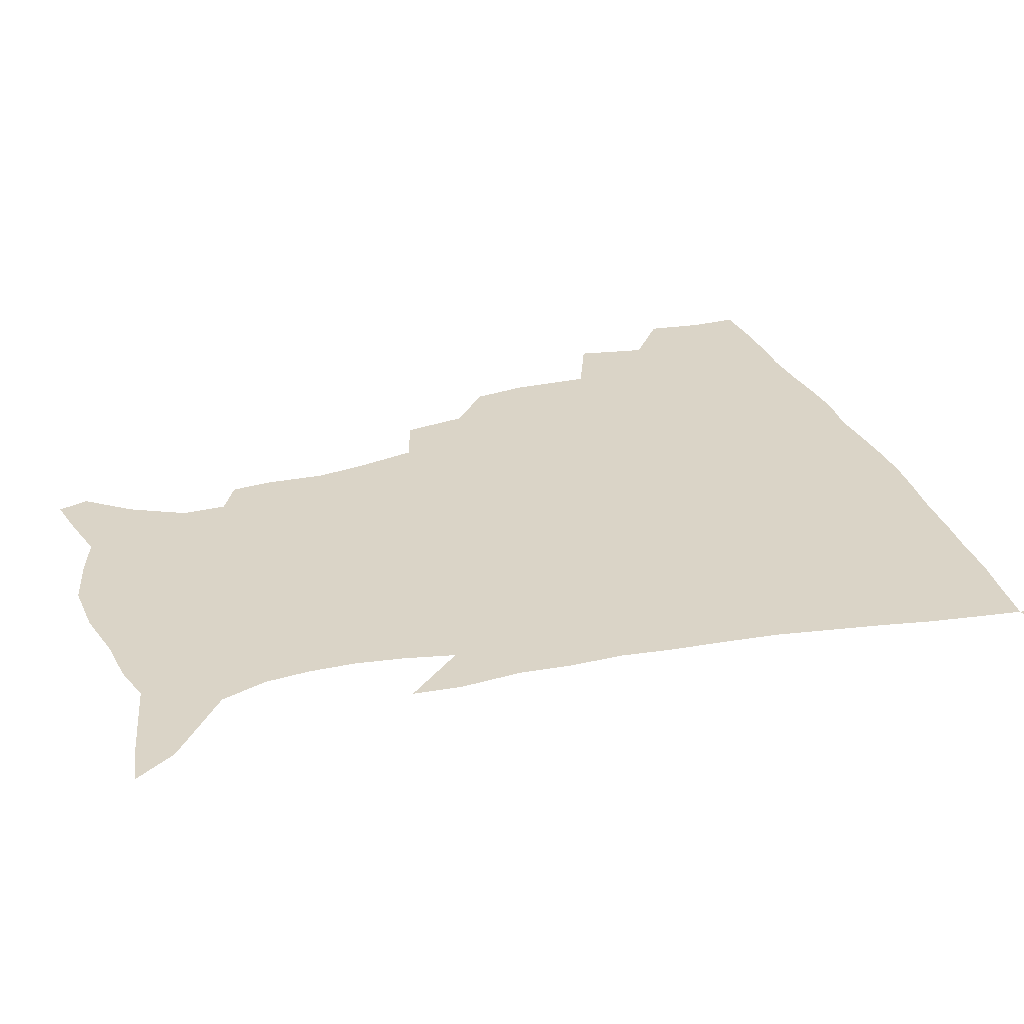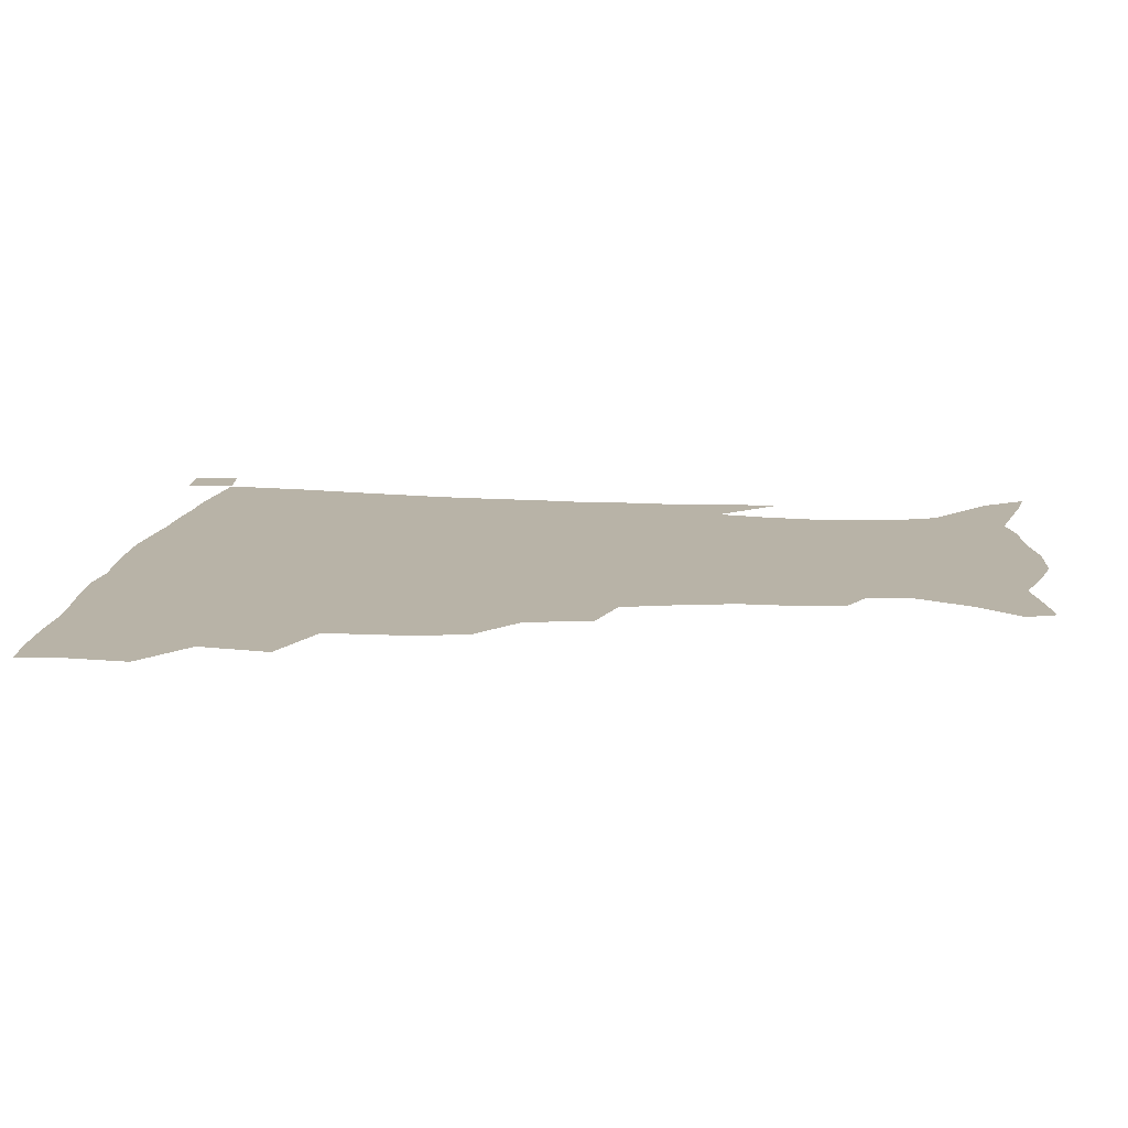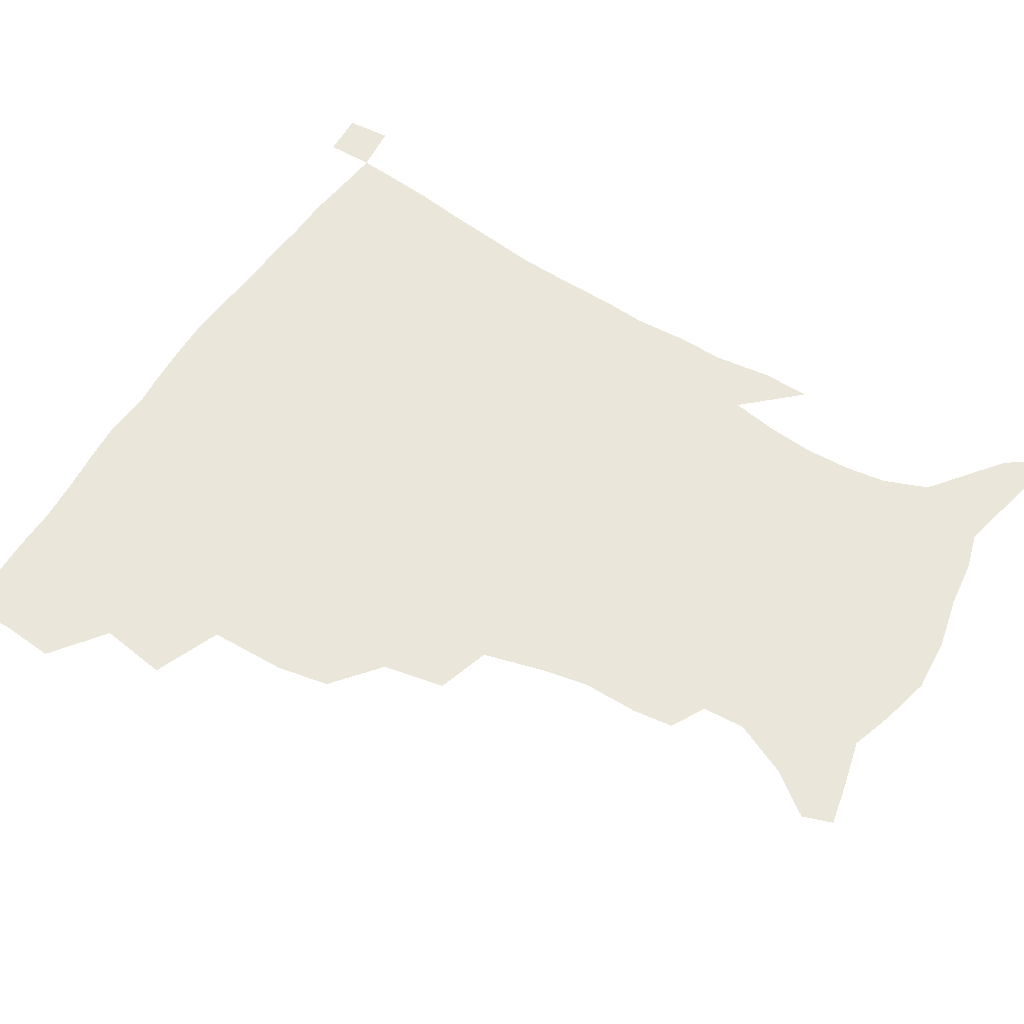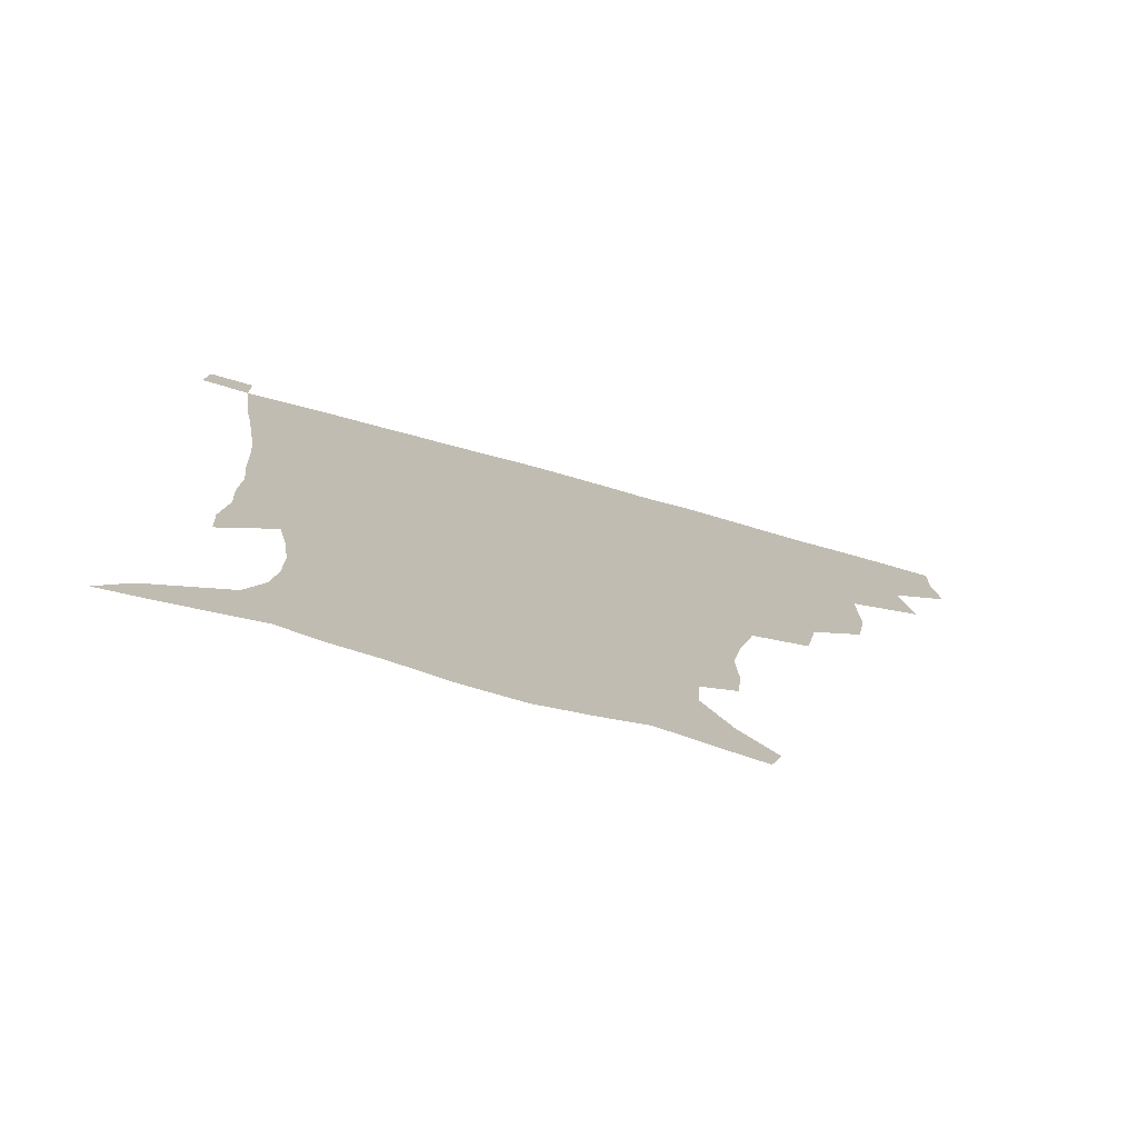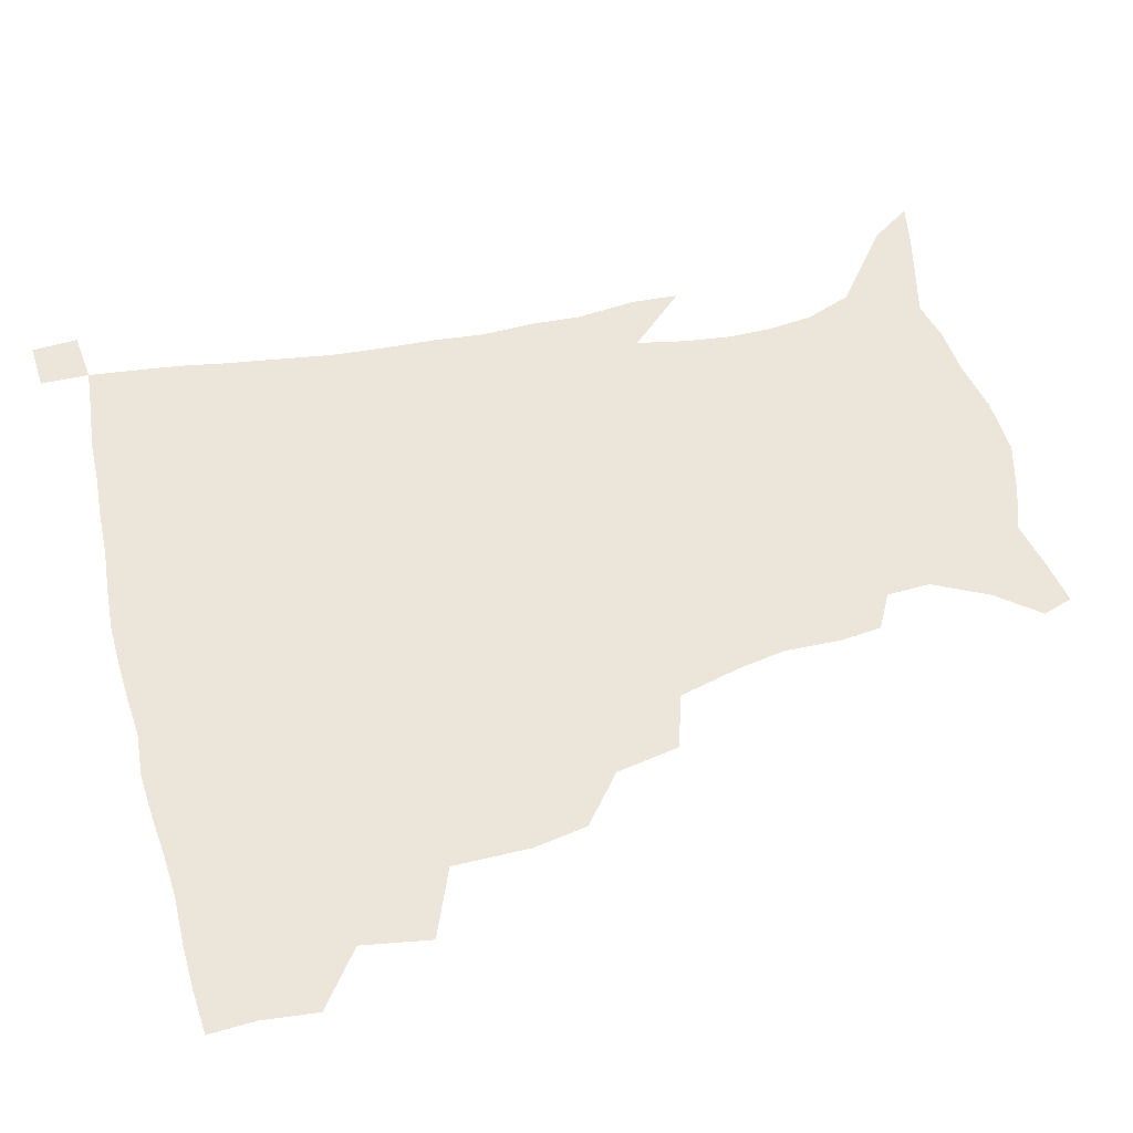
<metadata>
{"format":"obj","ext":"obj","renderer":"f3d","projection":"perspective","resolution":1024,"background":"white","views":[{"elev":28.9,"azim":72.0,"up":"+Z"},{"elev":12.9,"azim":-83.8,"up":"+Z"},{"elev":54.9,"azim":-58.9,"up":"+Z"},{"elev":-76.9,"azim":164.6,"up":"+Y"},{"elev":55.6,"azim":-104.2,"up":"+Z"}]}
</metadata>
<code>
v 435.4 400.3 0
v 437.4 418.9 0
v 436.7 434.8 0
v 450 363.2 0
v 453.9 386.3 0
v 453.3 403.3 0
v 452.9 419.5 0
v 452 436 0
v 475.9 309.6 0
v 472.8 327.6 0
v 472.8 353.7 0
v 471.6 372.6 0
v 471 389.6 0
v 469.3 404.9 0
v 468.3 420.5 0
v 467.3 436.4 0
v 496 275 0
v 492.1 296.2 0
v 490.4 319.5 0
v 488.8 339.1 0
v 488.9 360.4 0
v 487.6 376.3 0
v 486.2 391.2 0
v 484.9 406 0
v 483.9 421 0
v 483.2 436.2 0
v 522.9 199.6 0
v 521.4 213.4 0
v 522.1 232.6 0
v 519.2 248.6 0
v 514.1 269.2 0
v 508.9 288.5 0
v 508.4 314.1 0
v 506.2 330.6 0
v 504.1 345.9 0
v 503.3 362.9 0
v 502.2 378 0
v 500.9 392.4 0
v 499.6 407 0
v 498.7 421.7 0
v 498 437.3 0
v 515 146.2 0
v 526.2 160.6 0
v 535.1 178.8 0
v 534.6 193.4 0
v 534.8 213.7 0
v 533.2 228.8 0
v 531.6 245.8 0
v 528.3 263.1 0
v 524.9 280.1 0
v 522 297.1 0
v 521.3 318.8 0
v 519.5 333.8 0
v 518.8 350.2 0
v 517.4 364.4 0
v 516.8 379.2 0
v 515.3 393.3 0
v 514.4 407.7 0
v 513.5 422.1 0
v 512.6 438.8 0
v 518.4 136.1 0
v 530.6 151.4 0
v 540.2 168.3 0
v 544.6 185.4 0
v 544.6 202.4 0
v 545.6 224.6 0
v 543.9 239.7 0
v 541.6 253.8 0
v 538.6 267.9 0
v 536.4 285.8 0
v 535.4 305.4 0
v 534.1 321.6 0
v 533.3 337 0
v 532.8 352.4 0
v 531.9 366.3 0
v 531.7 380.5 0
v 530.2 394.2 0
v 529.1 408.5 0
v 528 423.8 0
v 526.9 439.9 0
v 532.4 138.8 0
v 546.1 157.2 0
v 554.3 177.8 0
v 555.2 192.6 0
v 555.4 208.5 0
v 555.7 231 0
v 554.3 245.3 0
v 552.8 261.7 0
v 550.4 274.4 0
v 548.9 291.4 0
v 548.2 309.3 0
v 547.4 324.5 0
v 547.1 339.6 0
v 546.5 353.7 0
v 546.2 367.8 0
v 545.4 381 0
v 544.7 394.6 0
v 544.4 408.4 0
v 543.3 423 0
v 542 438.7 0
v 549.4 142.7 0
v 561.3 163 0
v 564.8 179.3 0
v 565.6 195.8 0
v 566.7 216 0
v 566 231.8 0
v 564.9 248.7 0
v 563.7 263.7 0
v 562.2 278.9 0
v 561.5 295.8 0
v 561.1 312.1 0
v 560.2 324.7 0
v 560.2 341 0
v 560.3 355.3 0
v 560 368.4 0
v 559.1 381.3 0
v 559.3 395 0
v 558.8 408.7 0
v 557.7 423.2 0
v 556.1 439.9 0
v 564.1 137.8 0
v 574 164.4 0
v 576.7 183.7 0
v 576.8 196.9 0
v 577 217.8 0
v 576.9 233.5 0
v 575.8 248.7 0
v 575.1 264.3 0
v 574.1 278.4 0
v 573.4 295 0
v 573.3 312.5 0
v 573.7 328.4 0
v 573.3 341.1 0
v 573.4 355.2 0
v 573.8 368.9 0
v 573.6 381.7 0
v 573.9 395.3 0
v 573.4 408.6 0
v 571.7 424.2 0
v 570 440.6 0
v 581.4 133.5 0
v 586.7 164.3 0
v 587.7 184.2 0
v 588.4 204.1 0
v 588.1 219.7 0
v 587.9 237.7 0
v 587.4 251.3 0
v 586.7 268.9 0
v 586.8 282.8 0
v 586.1 297.8 0
v 586.1 314.5 0
v 586.2 329.1 0
v 586.7 342.6 0
v 587 356.9 0
v 587.2 368.8 0
v 588.1 382.7 0
v 587.9 395.6 0
v 587.5 408.7 0
v 585.8 424.7 0
v 583.9 441 0
v 600.3 134.5 0
v 599.8 163.1 0
v 599.4 183.9 0
v 599.3 200.6 0
v 599.2 217.9 0
v 598.7 235.4 0
v 598.5 252.4 0
v 598.6 266 0
v 598.1 284.6 0
v 598.4 298.2 0
v 598.4 314.1 0
v 599 326.9 0
v 599.4 342.7 0
v 600 355.7 0
v 601.1 370.1 0
v 601.7 383 0
v 601.8 395.9 0
v 601.2 409.9 0
v 600.1 424.8 0
v 598.6 440.1 0
v 618.7 138.4 0
v 614 159.9 0
v 610.8 182.7 0
v 609.9 200.2 0
v 610 218.3 0
v 609.7 236 0
v 609.9 250.1 0
v 610.2 266.6 0
v 610 281.7 0
v 610.3 297.4 0
v 610.5 312.6 0
v 611.6 329.4 0
v 612.1 342 0
v 613 354.8 0
v 614 369.7 0
v 614.9 382.8 0
v 615.6 395.7 0
v 616.5 409.1 0
v 615.8 423.3 0
v 614.1 438.6 0
v 634.8 140 0
v 626.6 161.1 0
v 623.6 177.4 0
v 620.7 197.1 0
v 619.9 218.9 0
v 620.3 235.2 0
v 621.1 248.8 0
v 621.2 266.6 0
v 622.5 278.3 0
v 622.3 294.4 0
v 622.8 309.2 0
v 623 328.3 0
v 624.3 342.3 0
v 625.8 354.4 0
v 627 368.1 0
v 628.2 381.6 0
v 629.4 395.1 0
v 630.8 408.7 0
v 630.5 422.7 0
v 629 438.2 0
v 648.1 143.6 0
v 639.7 159.7 0
v 633.4 179.2 0
v 631.5 194.3 0
v 630.6 212.7 0
v 631 229.6 0
v 632.8 243.1 0
v 632.8 261.4 0
v 633.5 277 0
v 633.9 292.4 0
v 634.7 307.8 0
v 635.9 322.2 0
v 636.4 339.3 0
v 638.3 352.1 0
v 639.8 366.4 0
v 641.3 381.6 0
v 642.9 394.2 0
v 644.3 408.3 0
v 645.1 421.8 0
v 644.5 437.1 0
v 664.2 139.9 0
v 653.3 156.8 0
v 645.6 174.3 0
v 642.4 189.4 0
v 640.4 208.6 0
v 641.4 223 0
v 643.3 238.1 0
v 644.4 255.9 0
v 644.6 272.8 0
v 645.9 286.9 0
v 646 304.4 0
v 647.8 317.9 0
v 648.5 334.7 0
v 650.6 349 0
v 652.7 363 0
v 654.2 379 0
v 656.3 393.2 0
v 657.9 407.2 0
v 659.2 421.1 0
v 659.3 436.7 0
v 679.2 136.5 0
v 668 152.6 0
v 659.4 167.4 0
v 653.6 182.7 0
v 652 197.2 0
v 652 212.6 0
v 653.9 228.6 0
v 657.2 245 0
v 658.1 261.4 0
v 658.1 278.9 0
v 658.4 295.9 0
v 659.6 311.5 0
v 662.5 324.6 0
v 662.7 344 0
v 664.8 359.9 0
v 666.6 376.9 0
v 669.9 390.4 0
v 671.8 405.6 0
v 673.5 420.1 0
v 674.8 435 0
v 693.4 134.1 0
v 684.3 147.8 0
v 674.8 225.6 0
v 675.8 241.3 0
v 673.7 262.1 0
v 674.7 278 0
v 674.2 296.8 0
v 675.8 312.7 0
v 676.8 331.2 0
v 678.2 350.1 0
v 680.8 367.5 0
v 683.4 385.8 0
v 686.3 402.1 0
v 688.3 418.2 0
v 690 433.6 0
v 690.4 450.2 0
v 706.8 435.4 0
v 706 451.1 0
f 5 6 1
f 1 6 2
f 6 7 2
f 2 7 3
f 7 8 3
f 11 12 4
f 4 12 5
f 12 13 5
f 5 13 6
f 13 14 6
f 6 14 7
f 14 15 7
f 7 15 8
f 15 16 8
f 18 19 9
f 9 19 10
f 19 20 10
f 10 20 11
f 20 21 11
f 11 21 12
f 21 22 12
f 12 22 13
f 22 23 13
f 13 23 14
f 23 24 14
f 14 24 15
f 24 25 15
f 15 25 16
f 25 26 16
f 31 32 17
f 17 32 18
f 32 33 18
f 18 33 19
f 33 34 19
f 19 34 20
f 34 35 20
f 20 35 21
f 35 36 21
f 21 36 22
f 36 37 22
f 22 37 23
f 37 38 23
f 23 38 24
f 38 39 24
f 24 39 25
f 39 40 25
f 25 40 26
f 40 41 26
f 45 46 27
f 27 46 28
f 46 47 28
f 28 47 29
f 47 48 29
f 29 48 30
f 48 49 30
f 30 49 31
f 49 50 31
f 31 50 32
f 50 51 32
f 32 51 33
f 51 52 33
f 33 52 34
f 52 53 34
f 34 53 35
f 53 54 35
f 35 54 36
f 54 55 36
f 36 55 37
f 55 56 37
f 37 56 38
f 56 57 38
f 38 57 39
f 57 58 39
f 39 58 40
f 58 59 40
f 40 59 41
f 59 60 41
f 61 62 42
f 42 62 43
f 62 63 43
f 43 63 44
f 63 64 44
f 44 64 45
f 64 65 45
f 45 65 46
f 65 66 46
f 46 66 47
f 66 67 47
f 47 67 48
f 67 68 48
f 48 68 49
f 68 69 49
f 49 69 50
f 69 70 50
f 50 70 51
f 70 71 51
f 51 71 52
f 71 72 52
f 52 72 53
f 72 73 53
f 53 73 54
f 73 74 54
f 54 74 55
f 74 75 55
f 55 75 56
f 75 76 56
f 56 76 57
f 76 77 57
f 57 77 58
f 77 78 58
f 58 78 59
f 78 79 59
f 59 79 60
f 79 80 60
f 61 81 62
f 81 82 62
f 62 82 63
f 82 83 63
f 63 83 64
f 83 84 64
f 64 84 65
f 84 85 65
f 65 85 66
f 85 86 66
f 66 86 67
f 86 87 67
f 67 87 68
f 87 88 68
f 68 88 69
f 88 89 69
f 69 89 70
f 89 90 70
f 70 90 71
f 90 91 71
f 71 91 72
f 91 92 72
f 72 92 73
f 92 93 73
f 73 93 74
f 93 94 74
f 74 94 75
f 94 95 75
f 75 95 76
f 95 96 76
f 76 96 77
f 96 97 77
f 77 97 78
f 97 98 78
f 78 98 79
f 98 99 79
f 79 99 80
f 99 100 80
f 81 101 82
f 101 102 82
f 82 102 83
f 102 103 83
f 83 103 84
f 103 104 84
f 84 104 85
f 104 105 85
f 85 105 86
f 105 106 86
f 86 106 87
f 106 107 87
f 87 107 88
f 107 108 88
f 88 108 89
f 108 109 89
f 89 109 90
f 109 110 90
f 90 110 91
f 110 111 91
f 91 111 92
f 111 112 92
f 92 112 93
f 112 113 93
f 93 113 94
f 113 114 94
f 94 114 95
f 114 115 95
f 95 115 96
f 115 116 96
f 96 116 97
f 116 117 97
f 97 117 98
f 117 118 98
f 98 118 99
f 118 119 99
f 99 119 100
f 119 120 100
f 101 121 102
f 121 122 102
f 102 122 103
f 122 123 103
f 103 123 104
f 123 124 104
f 104 124 105
f 124 125 105
f 105 125 106
f 125 126 106
f 106 126 107
f 126 127 107
f 107 127 108
f 127 128 108
f 108 128 109
f 128 129 109
f 109 129 110
f 129 130 110
f 110 130 111
f 130 131 111
f 111 131 112
f 131 132 112
f 112 132 113
f 132 133 113
f 113 133 114
f 133 134 114
f 114 134 115
f 134 135 115
f 115 135 116
f 135 136 116
f 116 136 117
f 136 137 117
f 117 137 118
f 137 138 118
f 118 138 119
f 138 139 119
f 119 139 120
f 139 140 120
f 121 141 122
f 141 142 122
f 122 142 123
f 142 143 123
f 123 143 124
f 143 144 124
f 124 144 125
f 144 145 125
f 125 145 126
f 145 146 126
f 126 146 127
f 146 147 127
f 127 147 128
f 147 148 128
f 128 148 129
f 148 149 129
f 129 149 130
f 149 150 130
f 130 150 131
f 150 151 131
f 131 151 132
f 151 152 132
f 132 152 133
f 152 153 133
f 133 153 134
f 153 154 134
f 134 154 135
f 154 155 135
f 135 155 136
f 155 156 136
f 136 156 137
f 156 157 137
f 137 157 138
f 157 158 138
f 138 158 139
f 158 159 139
f 139 159 140
f 159 160 140
f 141 161 142
f 161 162 142
f 142 162 143
f 162 163 143
f 143 163 144
f 163 164 144
f 144 164 145
f 164 165 145
f 145 165 146
f 165 166 146
f 146 166 147
f 166 167 147
f 147 167 148
f 167 168 148
f 148 168 149
f 168 169 149
f 149 169 150
f 169 170 150
f 150 170 151
f 170 171 151
f 151 171 152
f 171 172 152
f 152 172 153
f 172 173 153
f 153 173 154
f 173 174 154
f 154 174 155
f 174 175 155
f 155 175 156
f 175 176 156
f 156 176 157
f 176 177 157
f 157 177 158
f 177 178 158
f 158 178 159
f 178 179 159
f 159 179 160
f 179 180 160
f 161 181 162
f 181 182 162
f 162 182 163
f 182 183 163
f 163 183 164
f 183 184 164
f 164 184 165
f 184 185 165
f 165 185 166
f 185 186 166
f 166 186 167
f 186 187 167
f 167 187 168
f 187 188 168
f 168 188 169
f 188 189 169
f 169 189 170
f 189 190 170
f 170 190 171
f 190 191 171
f 171 191 172
f 191 192 172
f 172 192 173
f 192 193 173
f 173 193 174
f 193 194 174
f 174 194 175
f 194 195 175
f 175 195 176
f 195 196 176
f 176 196 177
f 196 197 177
f 177 197 178
f 197 198 178
f 178 198 179
f 198 199 179
f 179 199 180
f 199 200 180
f 181 201 182
f 201 202 182
f 182 202 183
f 202 203 183
f 183 203 184
f 203 204 184
f 184 204 185
f 204 205 185
f 185 205 186
f 205 206 186
f 186 206 187
f 206 207 187
f 187 207 188
f 207 208 188
f 188 208 189
f 208 209 189
f 189 209 190
f 209 210 190
f 190 210 191
f 210 211 191
f 191 211 192
f 211 212 192
f 192 212 193
f 212 213 193
f 193 213 194
f 213 214 194
f 194 214 195
f 214 215 195
f 195 215 196
f 215 216 196
f 196 216 197
f 216 217 197
f 197 217 198
f 217 218 198
f 198 218 199
f 218 219 199
f 199 219 200
f 219 220 200
f 201 221 202
f 221 222 202
f 202 222 203
f 222 223 203
f 203 223 204
f 223 224 204
f 204 224 205
f 224 225 205
f 205 225 206
f 225 226 206
f 206 226 207
f 226 227 207
f 207 227 208
f 227 228 208
f 208 228 209
f 228 229 209
f 209 229 210
f 229 230 210
f 210 230 211
f 230 231 211
f 211 231 212
f 231 232 212
f 212 232 213
f 232 233 213
f 213 233 214
f 233 234 214
f 214 234 215
f 234 235 215
f 215 235 216
f 235 236 216
f 216 236 217
f 236 237 217
f 217 237 218
f 237 238 218
f 218 238 219
f 238 239 219
f 219 239 220
f 239 240 220
f 221 241 222
f 241 242 222
f 222 242 223
f 242 243 223
f 223 243 224
f 243 244 224
f 224 244 225
f 244 245 225
f 225 245 226
f 245 246 226
f 226 246 227
f 246 247 227
f 227 247 228
f 247 248 228
f 228 248 229
f 248 249 229
f 229 249 230
f 249 250 230
f 230 250 231
f 250 251 231
f 231 251 232
f 251 252 232
f 232 252 233
f 252 253 233
f 233 253 234
f 253 254 234
f 234 254 235
f 254 255 235
f 235 255 236
f 255 256 236
f 236 256 237
f 256 257 237
f 237 257 238
f 257 258 238
f 238 258 239
f 258 259 239
f 239 259 240
f 259 260 240
f 241 261 242
f 261 262 242
f 242 262 243
f 262 263 243
f 243 263 244
f 263 264 244
f 244 264 245
f 264 265 245
f 245 265 246
f 265 266 246
f 246 266 247
f 266 267 247
f 247 267 248
f 267 268 248
f 248 268 249
f 268 269 249
f 249 269 250
f 269 270 250
f 250 270 251
f 270 271 251
f 251 271 252
f 271 272 252
f 252 272 253
f 272 273 253
f 253 273 254
f 273 274 254
f 254 274 255
f 274 275 255
f 255 275 256
f 275 276 256
f 256 276 257
f 276 277 257
f 257 277 258
f 277 278 258
f 258 278 259
f 278 279 259
f 259 279 260
f 279 280 260
f 261 281 262
f 281 282 262
f 262 282 263
f 268 283 269
f 283 284 269
f 269 284 270
f 284 285 270
f 270 285 271
f 285 286 271
f 271 286 272
f 286 287 272
f 272 287 273
f 287 288 273
f 273 288 274
f 288 289 274
f 274 289 275
f 289 290 275
f 275 290 276
f 290 291 276
f 276 291 277
f 291 292 277
f 277 292 278
f 292 293 278
f 278 293 279
f 293 294 279
f 279 294 280
f 294 295 280
f 295 297 296
f 297 298 296

</code>
